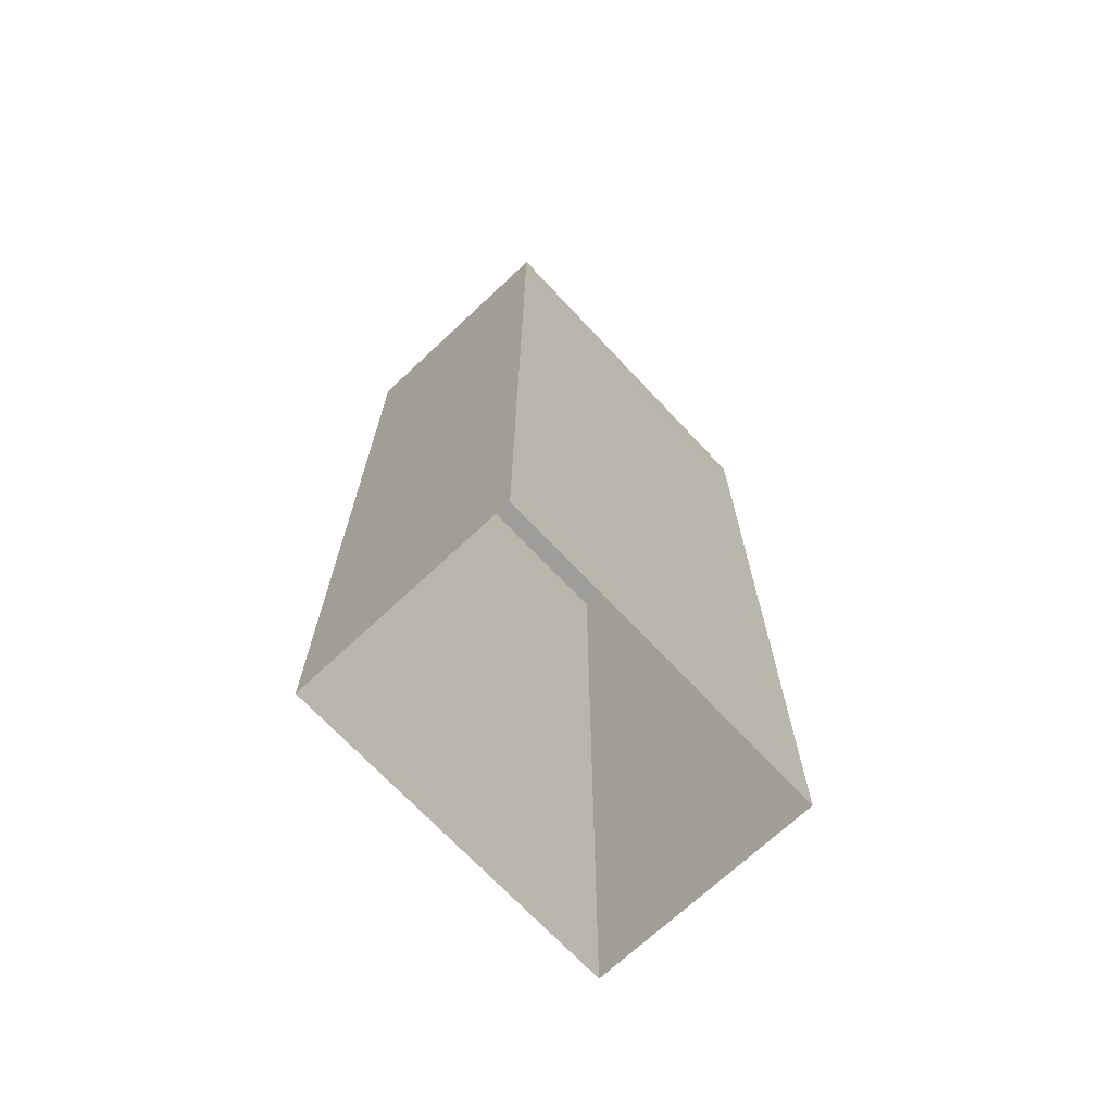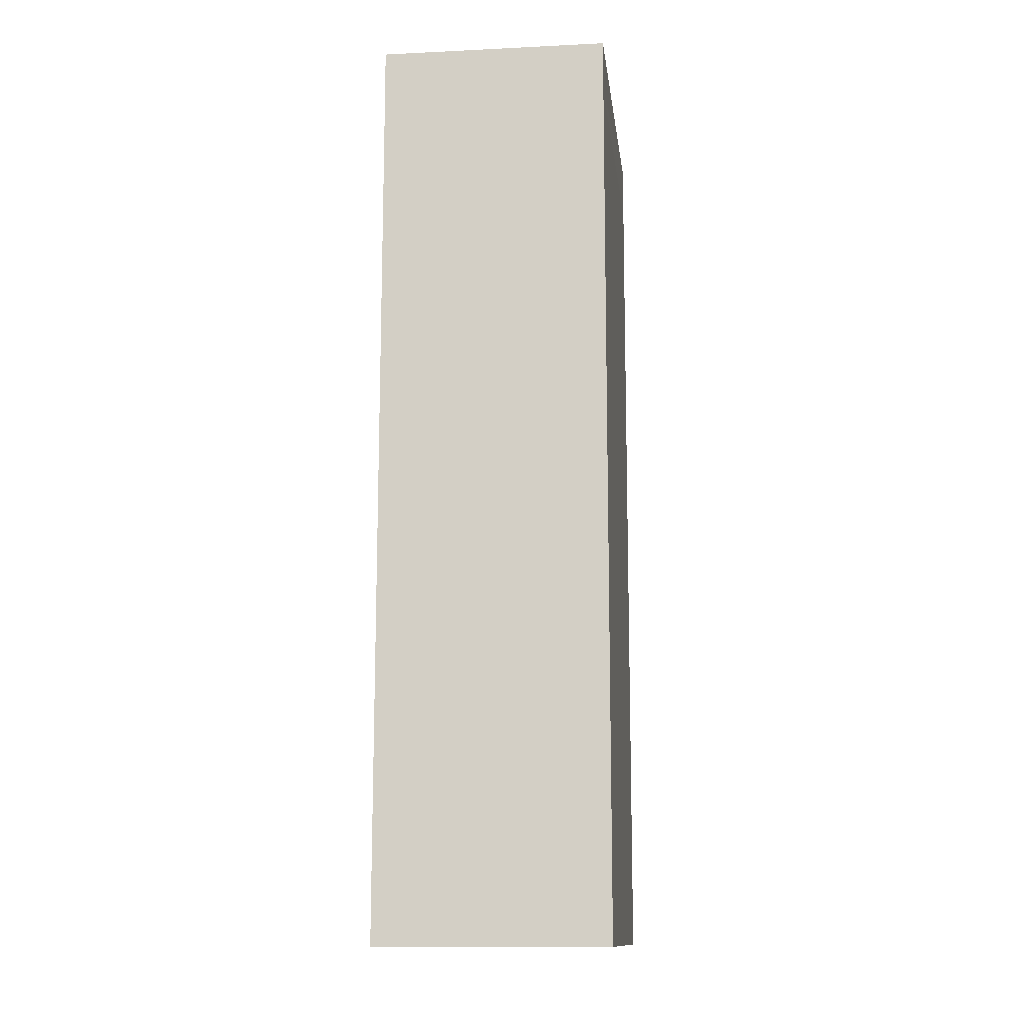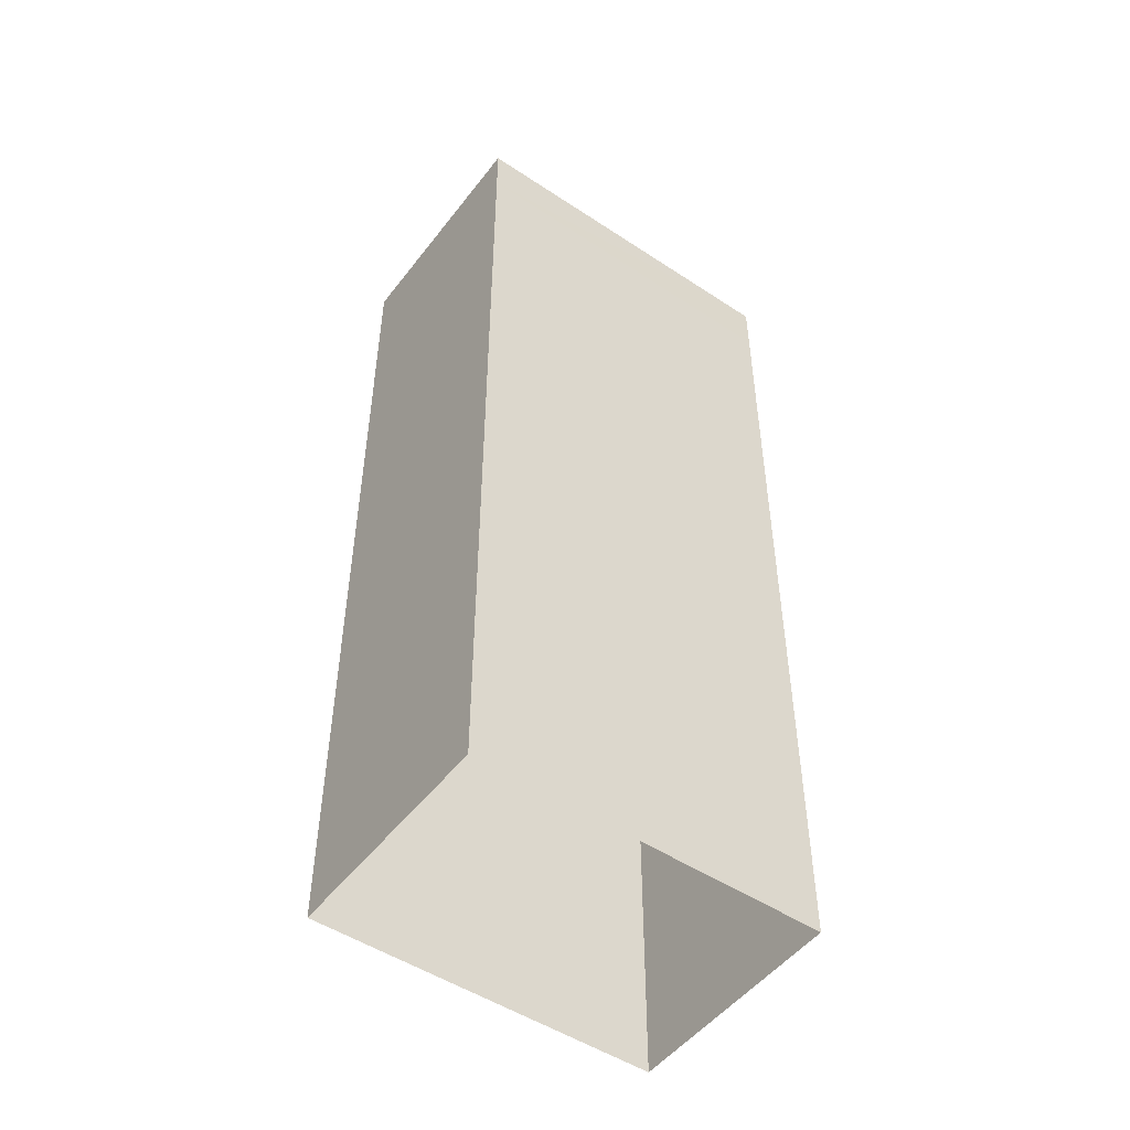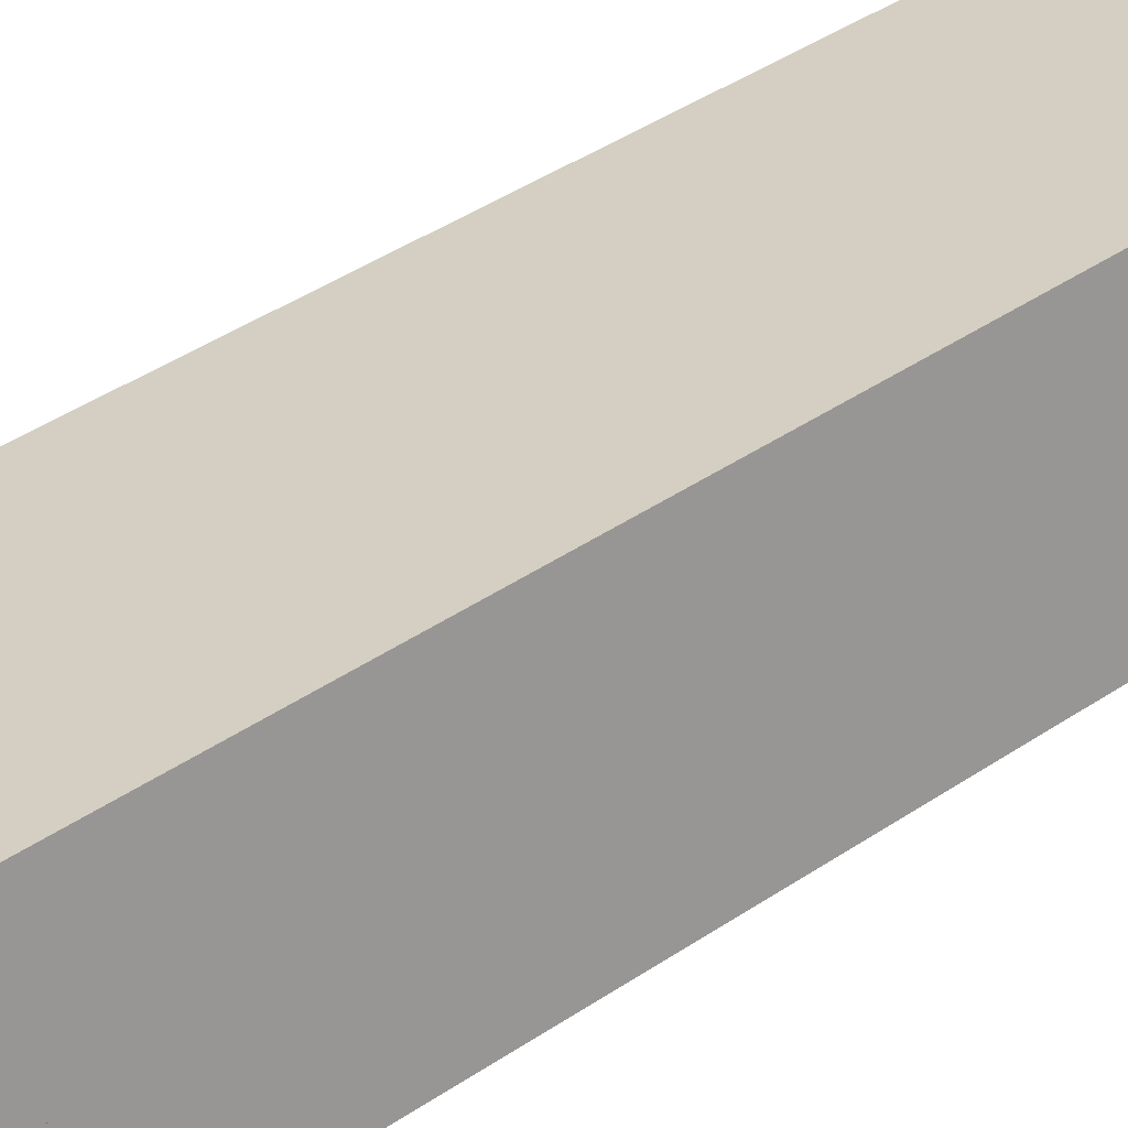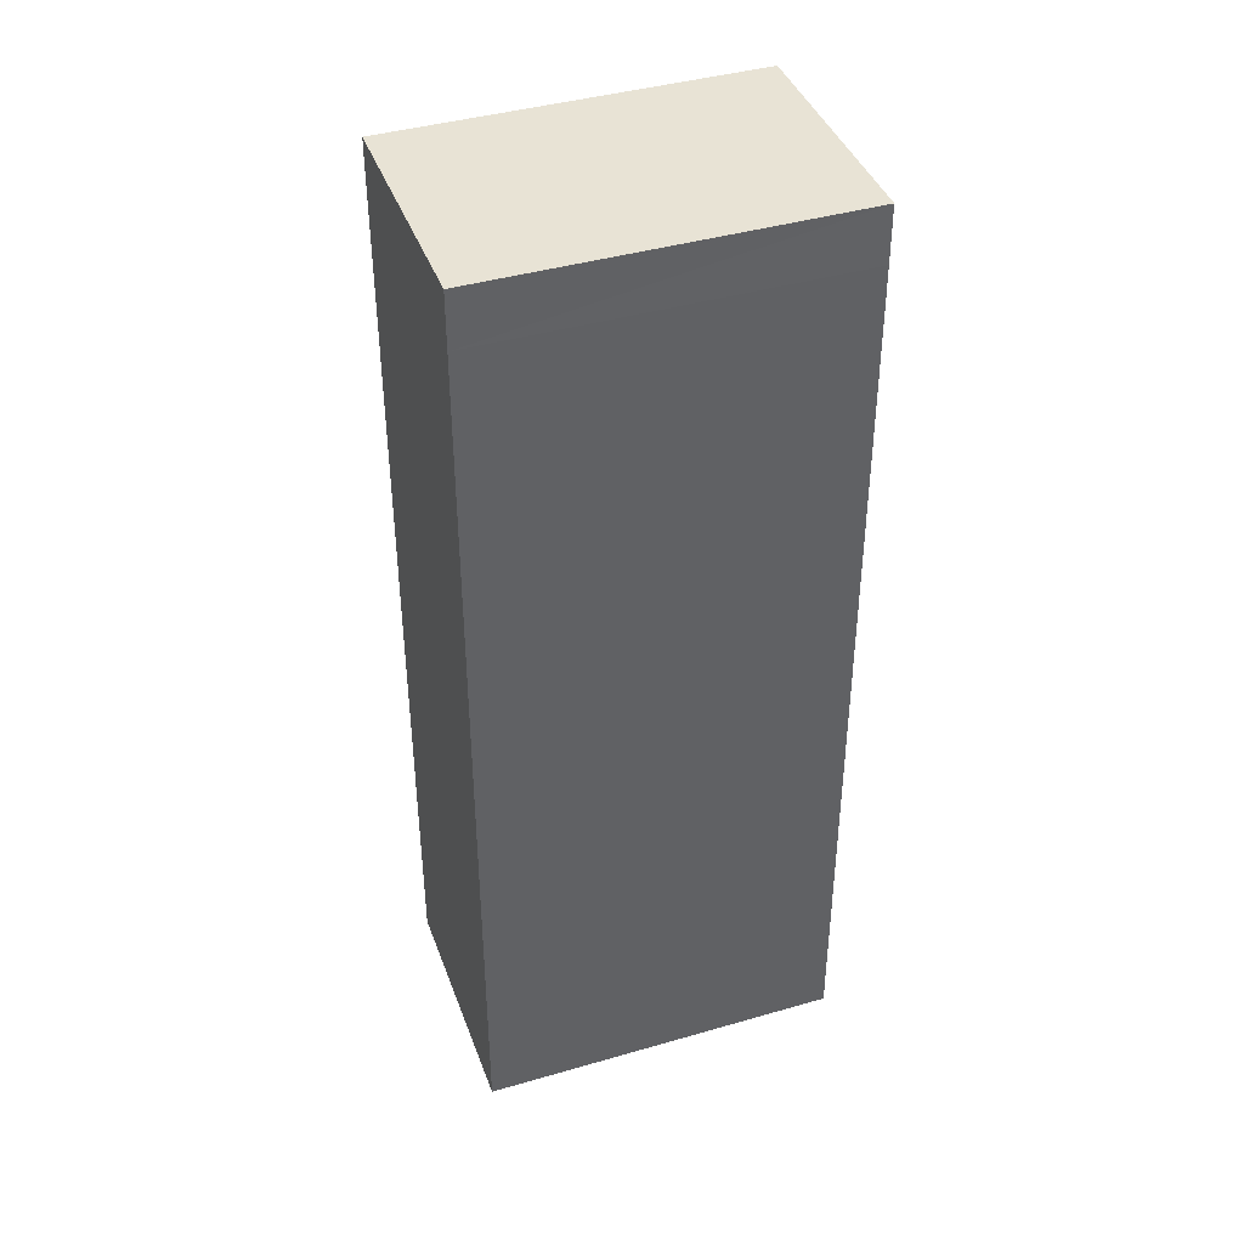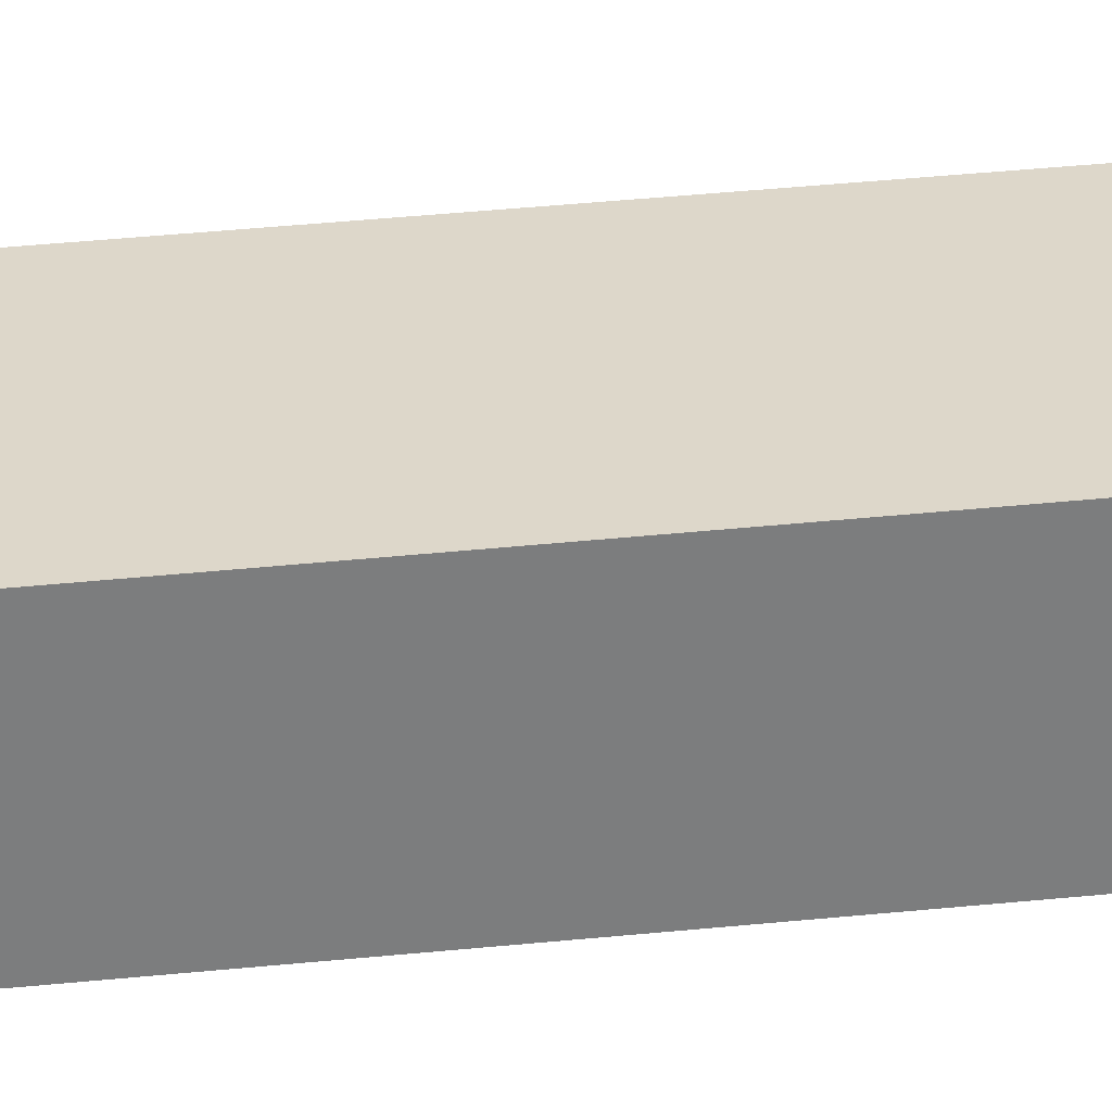
<metadata>
{"format":"obj","ext":"obj","renderer":"f3d","projection":"perspective","resolution":1024,"background":"white","views":[{"elev":-70.6,"azim":-25.5,"up":"+Z"},{"elev":-12.5,"azim":-62.0,"up":"+Z"},{"elev":-50.2,"azim":-14.7,"up":"+Z"},{"elev":47.5,"azim":53.6,"up":"+Y"},{"elev":41.1,"azim":1.9,"up":"+Z"},{"elev":52.8,"azim":84.3,"up":"+Y"}]}
</metadata>
<code>
v  2.027e+05 4.436e+05 -0.5009
v  2.027e+05 4.436e+05 58.65
v  2.027e+05 4.436e+05 -0.5009
v  2.027e+05 4.436e+05 58.62
o IndexedFaceSet
g IndexedFaceSet
f 4 2 1
f 1 3 4
v  2.028e+05 4.436e+05 -0.5009
v  2.028e+05 4.436e+05 58.65
v  2.028e+05 4.436e+05 -0.5009
v  2.028e+05 4.436e+05 58.62
o IndexedFaceSet__1_0
g IndexedFaceSet__1_0
f 7 5 8
f 6 8 5
v  2.027e+05 4.436e+05 -0.5009
v  2.027e+05 4.436e+05 58.65
v  2.028e+05 4.436e+05 -0.5009
v  2.028e+05 4.436e+05 58.65
o IndexedFaceSet__2_0
g IndexedFaceSet__2_0
f 10 12 9
f 11 9 12
v  2.027e+05 4.436e+05 -0.5009
v  2.027e+05 4.436e+05 58.62
v  2.028e+05 4.436e+05 -0.5009
v  2.028e+05 4.436e+05 58.62
o IndexedFaceSet__3_0
g IndexedFaceSet__3_0
f 16 14 15
f 13 15 14
v  2.027e+05 4.436e+05 58.65
v  2.027e+05 4.436e+05 58.62
v  2.028e+05 4.436e+05 58.65
v  2.028e+05 4.436e+05 58.62
o IndexedFaceSet__4_0
g IndexedFaceSet__4_0
f 20 19 18
f 17 18 19
v  2.027e+05 4.436e+05 58.65
v  2.027e+05 4.436e+05 62.25
v  2.027e+05 4.436e+05 58.62
v  2.027e+05 4.436e+05 62.25
o IndexedFaceSet__5_0
g IndexedFaceSet__5_0
f 24 22 21
f 21 23 24
v  2.028e+05 4.436e+05 58.65
v  2.028e+05 4.436e+05 62.25
v  2.028e+05 4.436e+05 58.62
v  2.028e+05 4.436e+05 62.25
o IndexedFaceSet__6_0
g IndexedFaceSet__6_0
f 27 25 28
f 26 28 25
v  2.027e+05 4.436e+05 58.62
v  2.027e+05 4.436e+05 62.25
v  2.028e+05 4.436e+05 58.62
v  2.028e+05 4.436e+05 62.25
o IndexedFaceSet__7_0
g IndexedFaceSet__7_0
f 30 29 32
f 31 32 29
v  2.027e+05 4.436e+05 62.25
v  2.027e+05 4.436e+05 62.25
v  2.028e+05 4.436e+05 62.25
v  2.028e+05 4.436e+05 62.25
o IndexedFaceSet__8_0
g IndexedFaceSet__8_0
f 36 35 33
f 33 34 36
v  2.027e+05 4.436e+05 58.65
v  2.027e+05 4.436e+05 62.25
v  2.028e+05 4.436e+05 58.65
v  2.028e+05 4.436e+05 62.25
o IndexedFaceSet__9_0
g IndexedFaceSet__9_0
f 37 38 39
f 40 39 38

</code>
